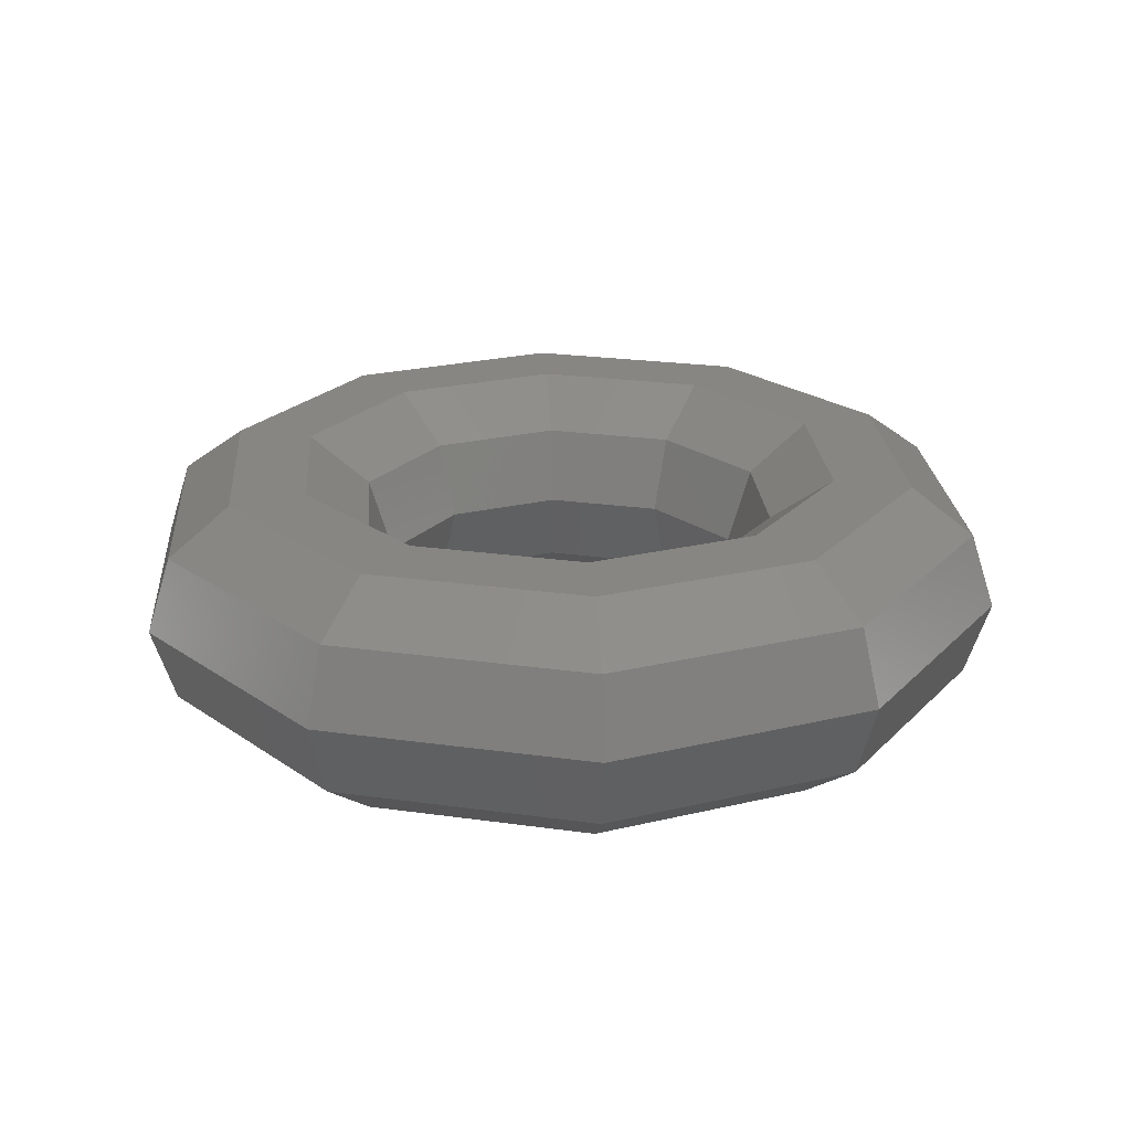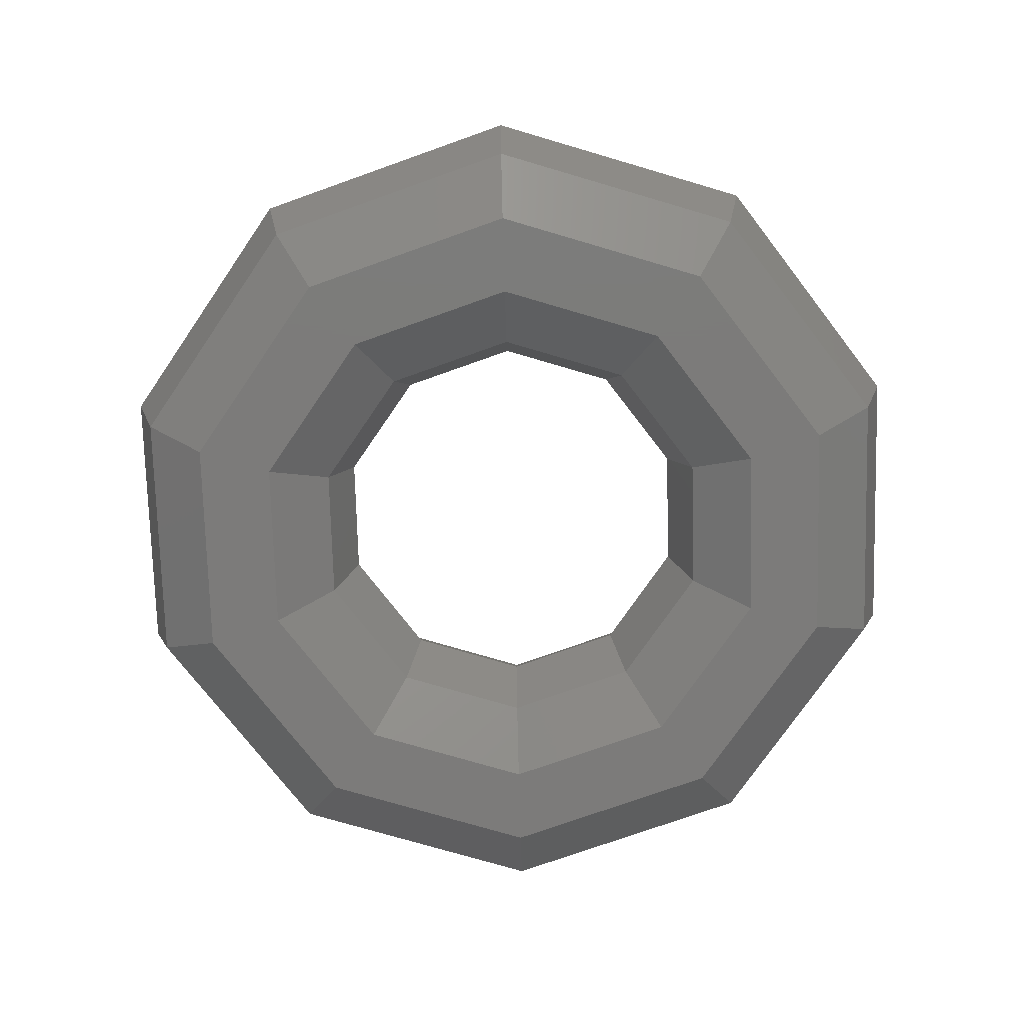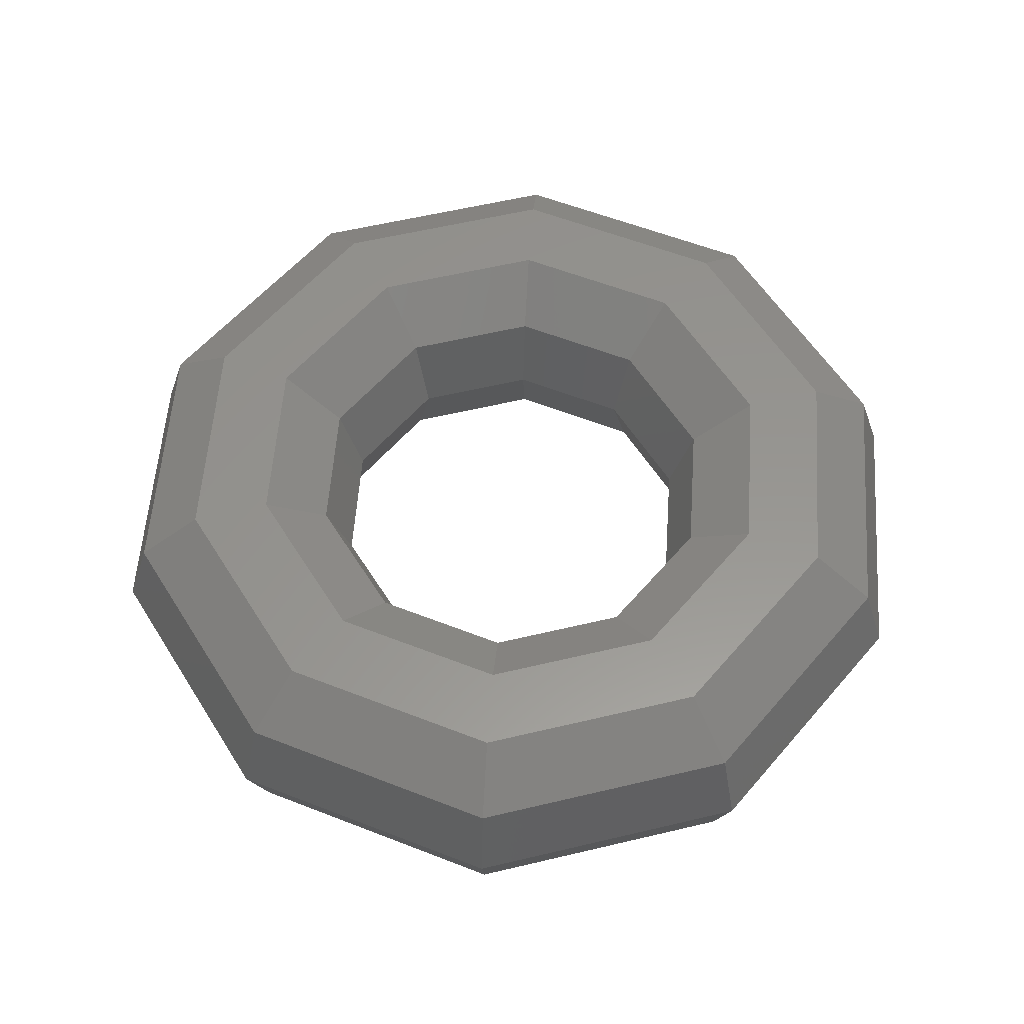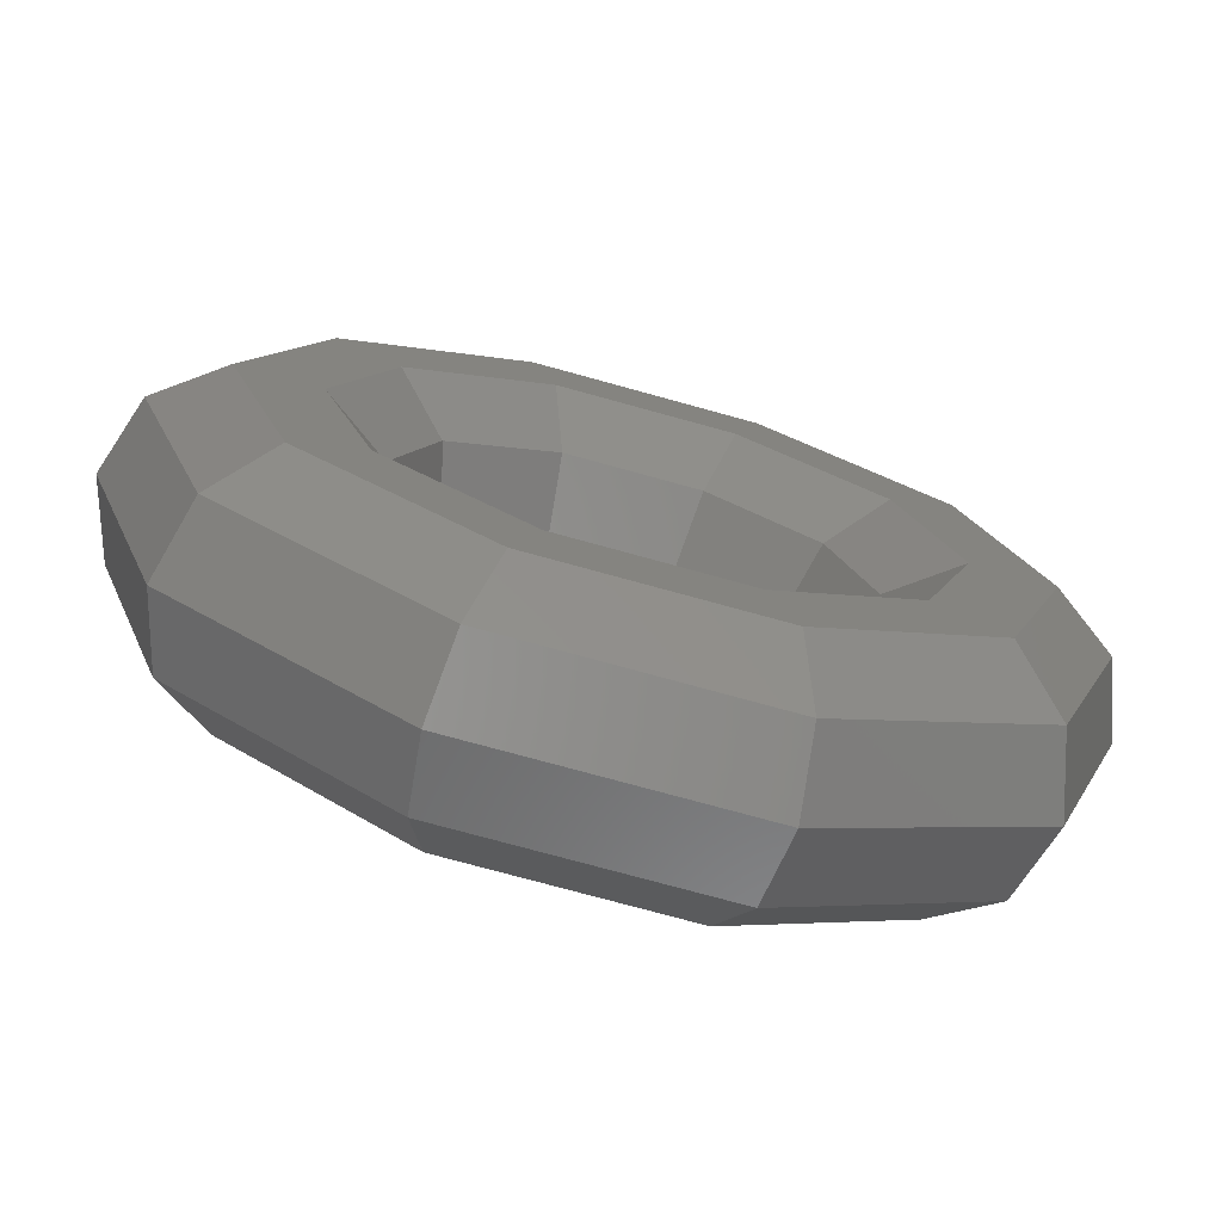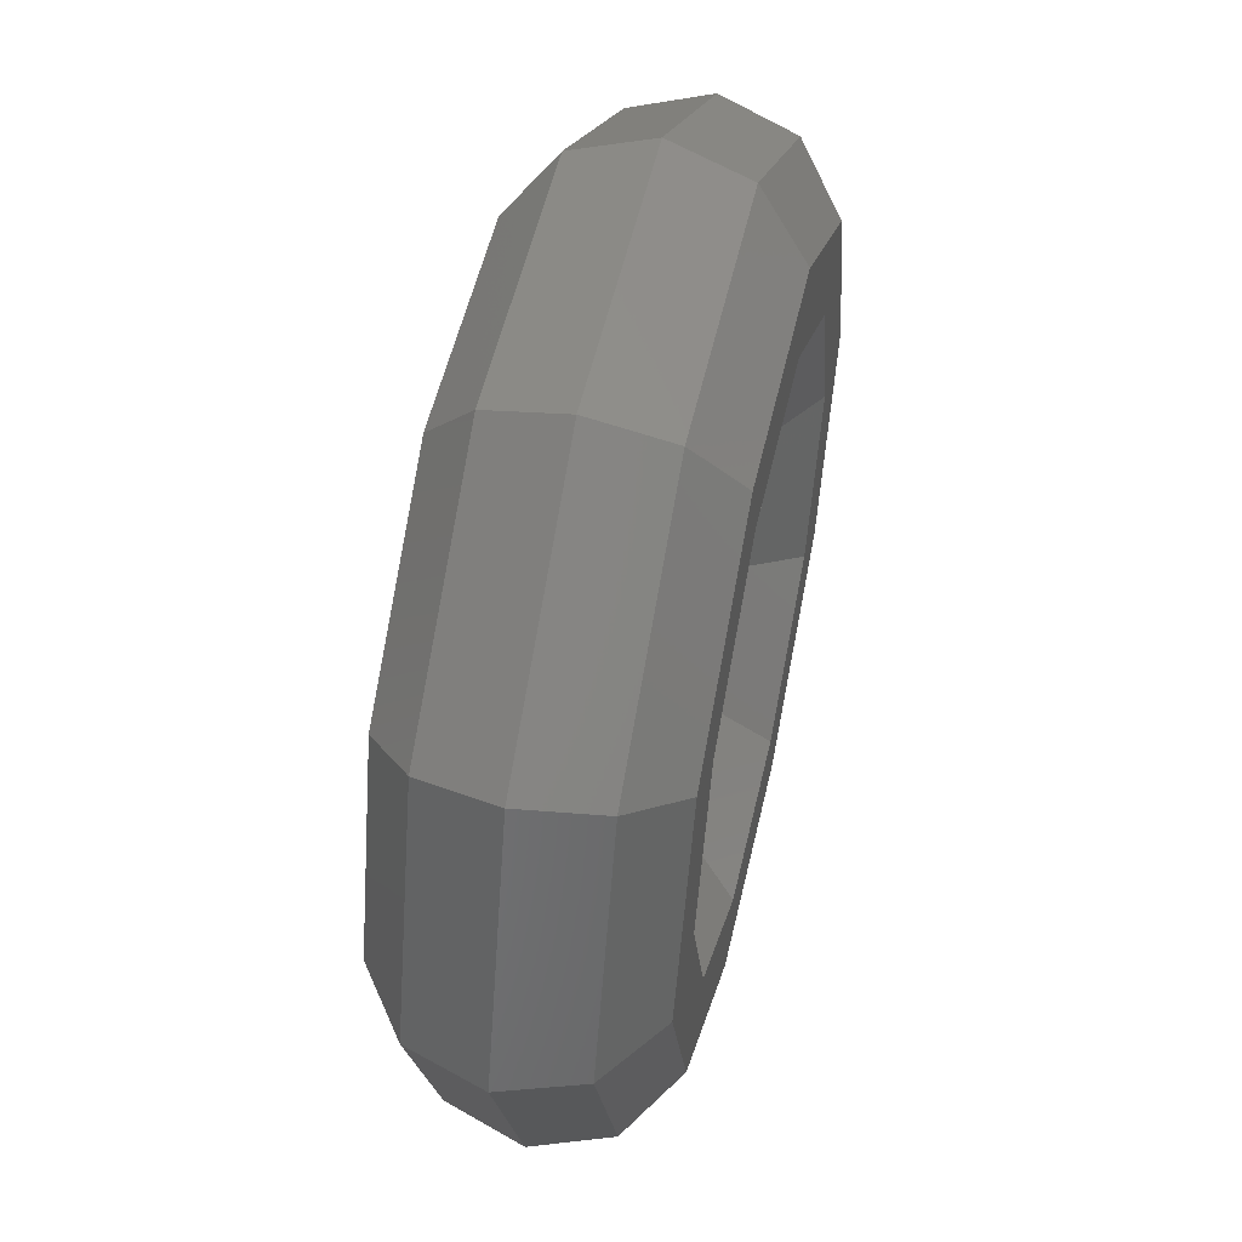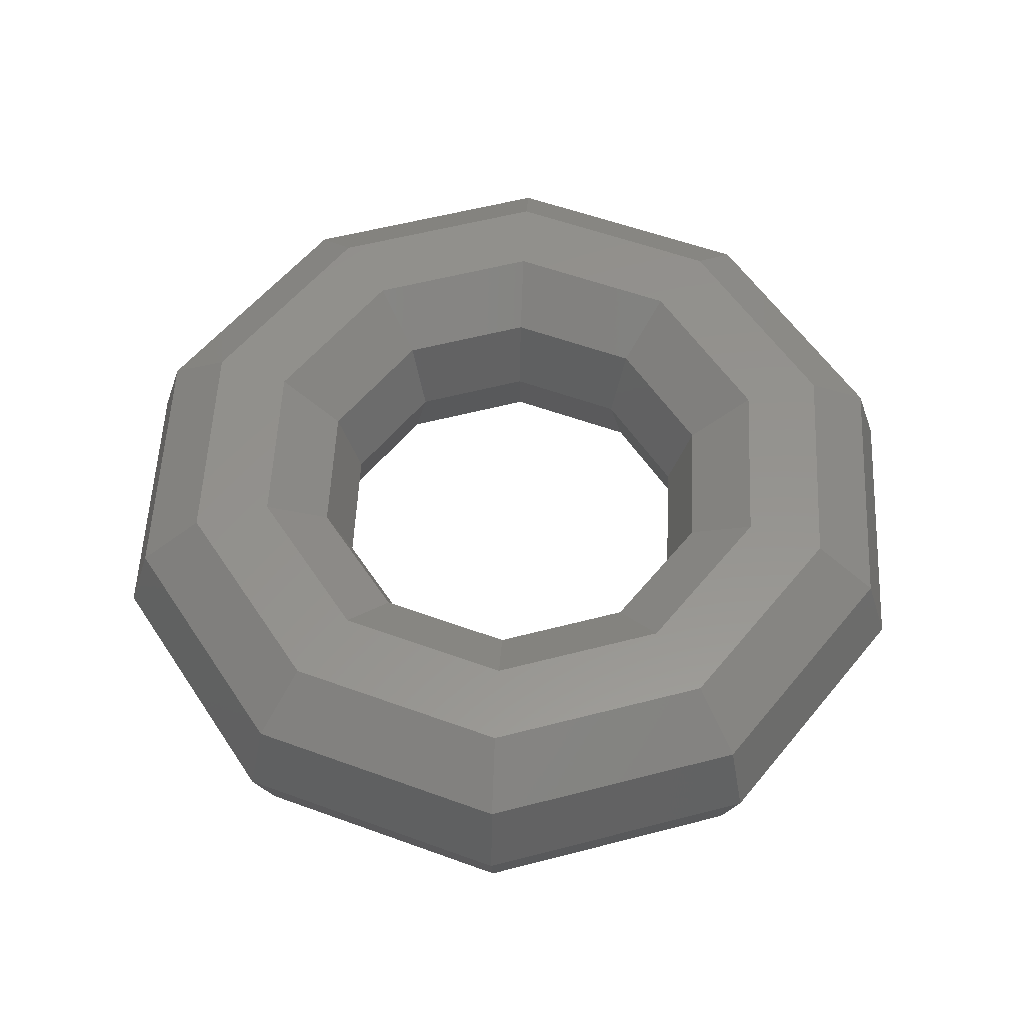
<metadata>
{"format":"stl","ext":"stl","renderer":"f3d","projection":"perspective","resolution":1024,"background":"white","views":[{"elev":23.0,"azim":-58.4,"up":"+Z"},{"elev":-74.8,"azim":-52.4,"up":"+Z"},{"elev":57.7,"azim":-121.9,"up":"+Z"},{"elev":-73.8,"azim":164.5,"up":"+Y"},{"elev":53.8,"azim":-77.2,"up":"+Y"},{"elev":56.6,"azim":164.8,"up":"+Z"}]}
</metadata>
<code>
# stl→obj: 100 verts, 200 faces
v -6.618 -0 1.176
v -5.354 3.89 1.176
v -7 -0 0
v -5.663 4.114 0
v -5.618 -0 1.902
v -4.545 3.302 1.902
v -4.382 -0 1.902
v -3.545 2.576 1.902
v -3.382 -0 1.176
v -2.736 1.988 1.176
v -3 -0 0
v -2.427 1.763 0
v -3.382 -0 -1.176
v -2.736 1.988 -1.176
v -4.382 -0 -1.902
v -3.545 2.576 -1.902
v -5.618 -0 -1.902
v -4.545 3.302 -1.902
v -6.618 -0 -1.176
v -5.354 3.89 -1.176
v -2.045 6.294 1.176
v -2.163 6.657 0
v -1.736 5.343 1.902
v -1.354 4.168 1.902
v -1.045 3.216 1.176
v -0.9271 2.853 0
v -1.045 3.216 -1.176
v -1.354 4.168 -1.902
v -1.736 5.343 -1.902
v -2.045 6.294 -1.176
v 2.045 6.294 1.176
v 2.163 6.657 0
v 1.736 5.343 1.902
v 1.354 4.168 1.902
v 1.045 3.216 1.176
v 0.9271 2.853 0
v 1.045 3.216 -1.176
v 1.354 4.168 -1.902
v 1.736 5.343 -1.902
v 2.045 6.294 -1.176
v 5.354 3.89 1.176
v 5.663 4.114 0
v 4.545 3.302 1.902
v 3.545 2.576 1.902
v 2.736 1.988 1.176
v 2.427 1.763 0
v 2.736 1.988 -1.176
v 3.545 2.576 -1.902
v 4.545 3.302 -1.902
v 5.354 3.89 -1.176
v 6.618 0 1.176
v 7 0 0
v 5.618 0 1.902
v 4.382 0 1.902
v 3.382 0 1.176
v 3 0 0
v 3.382 0 -1.176
v 4.382 0 -1.902
v 5.618 0 -1.902
v 6.618 0 -1.176
v 5.354 -3.89 1.176
v 5.663 -4.114 0
v 4.545 -3.302 1.902
v 3.545 -2.576 1.902
v 2.736 -1.988 1.176
v 2.427 -1.763 0
v 2.736 -1.988 -1.176
v 3.545 -2.576 -1.902
v 4.545 -3.302 -1.902
v 5.354 -3.89 -1.176
v 2.045 -6.294 1.176
v 2.163 -6.657 0
v 1.736 -5.343 1.902
v 1.354 -4.168 1.902
v 1.045 -3.216 1.176
v 0.9271 -2.853 0
v 1.045 -3.216 -1.176
v 1.354 -4.168 -1.902
v 1.736 -5.343 -1.902
v 2.045 -6.294 -1.176
v -2.045 -6.294 1.176
v -2.163 -6.657 0
v -1.736 -5.343 1.902
v -1.354 -4.168 1.902
v -1.045 -3.216 1.176
v -0.9271 -2.853 0
v -1.045 -3.216 -1.176
v -1.354 -4.168 -1.902
v -1.736 -5.343 -1.902
v -2.045 -6.294 -1.176
v -5.354 -3.89 1.176
v -5.663 -4.114 0
v -4.545 -3.302 1.902
v -3.545 -2.576 1.902
v -2.736 -1.988 1.176
v -2.427 -1.763 0
v -2.736 -1.988 -1.176
v -3.545 -2.576 -1.902
v -4.545 -3.302 -1.902
v -5.354 -3.89 -1.176
f 1 2 3
f 2 4 3
f 5 6 1
f 6 2 1
f 7 8 5
f 8 6 5
f 9 10 7
f 10 8 7
f 11 12 9
f 12 10 9
f 13 14 11
f 14 12 11
f 15 16 13
f 16 14 13
f 17 18 15
f 18 16 15
f 19 20 17
f 20 18 17
f 3 4 19
f 4 20 19
f 2 21 4
f 21 22 4
f 6 23 2
f 23 21 2
f 8 24 6
f 24 23 6
f 10 25 8
f 25 24 8
f 12 26 10
f 26 25 10
f 14 27 12
f 27 26 12
f 16 28 14
f 28 27 14
f 18 29 16
f 29 28 16
f 20 30 18
f 30 29 18
f 4 22 20
f 22 30 20
f 21 31 22
f 31 32 22
f 23 33 21
f 33 31 21
f 24 34 23
f 34 33 23
f 25 35 24
f 35 34 24
f 26 36 25
f 36 35 25
f 27 37 26
f 37 36 26
f 28 38 27
f 38 37 27
f 29 39 28
f 39 38 28
f 30 40 29
f 40 39 29
f 22 32 30
f 32 40 30
f 31 41 32
f 41 42 32
f 33 43 31
f 43 41 31
f 34 44 33
f 44 43 33
f 35 45 34
f 45 44 34
f 36 46 35
f 46 45 35
f 37 47 36
f 47 46 36
f 38 48 37
f 48 47 37
f 39 49 38
f 49 48 38
f 40 50 39
f 50 49 39
f 32 42 40
f 42 50 40
f 41 51 42
f 51 52 42
f 43 53 41
f 53 51 41
f 44 54 43
f 54 53 43
f 45 55 44
f 55 54 44
f 46 56 45
f 56 55 45
f 47 57 46
f 57 56 46
f 48 58 47
f 58 57 47
f 49 59 48
f 59 58 48
f 50 60 49
f 60 59 49
f 42 52 50
f 52 60 50
f 51 61 52
f 61 62 52
f 53 63 51
f 63 61 51
f 54 64 53
f 64 63 53
f 55 65 54
f 65 64 54
f 56 66 55
f 66 65 55
f 57 67 56
f 67 66 56
f 58 68 57
f 68 67 57
f 59 69 58
f 69 68 58
f 60 70 59
f 70 69 59
f 52 62 60
f 62 70 60
f 61 71 62
f 71 72 62
f 63 73 61
f 73 71 61
f 64 74 63
f 74 73 63
f 65 75 64
f 75 74 64
f 66 76 65
f 76 75 65
f 67 77 66
f 77 76 66
f 68 78 67
f 78 77 67
f 69 79 68
f 79 78 68
f 70 80 69
f 80 79 69
f 62 72 70
f 72 80 70
f 71 81 72
f 81 82 72
f 73 83 71
f 83 81 71
f 74 84 73
f 84 83 73
f 75 85 74
f 85 84 74
f 76 86 75
f 86 85 75
f 77 87 76
f 87 86 76
f 78 88 77
f 88 87 77
f 79 89 78
f 89 88 78
f 80 90 79
f 90 89 79
f 72 82 80
f 82 90 80
f 81 91 82
f 91 92 82
f 83 93 81
f 93 91 81
f 84 94 83
f 94 93 83
f 85 95 84
f 95 94 84
f 86 96 85
f 96 95 85
f 87 97 86
f 97 96 86
f 88 98 87
f 98 97 87
f 89 99 88
f 99 98 88
f 90 100 89
f 100 99 89
f 82 92 90
f 92 100 90
f 91 1 92
f 1 3 92
f 93 5 91
f 5 1 91
f 94 7 93
f 7 5 93
f 95 9 94
f 9 7 94
f 96 11 95
f 11 9 95
f 97 13 96
f 13 11 96
f 98 15 97
f 15 13 97
f 99 17 98
f 17 15 98
f 100 19 99
f 19 17 99
f 92 3 100
f 3 19 100

</code>
